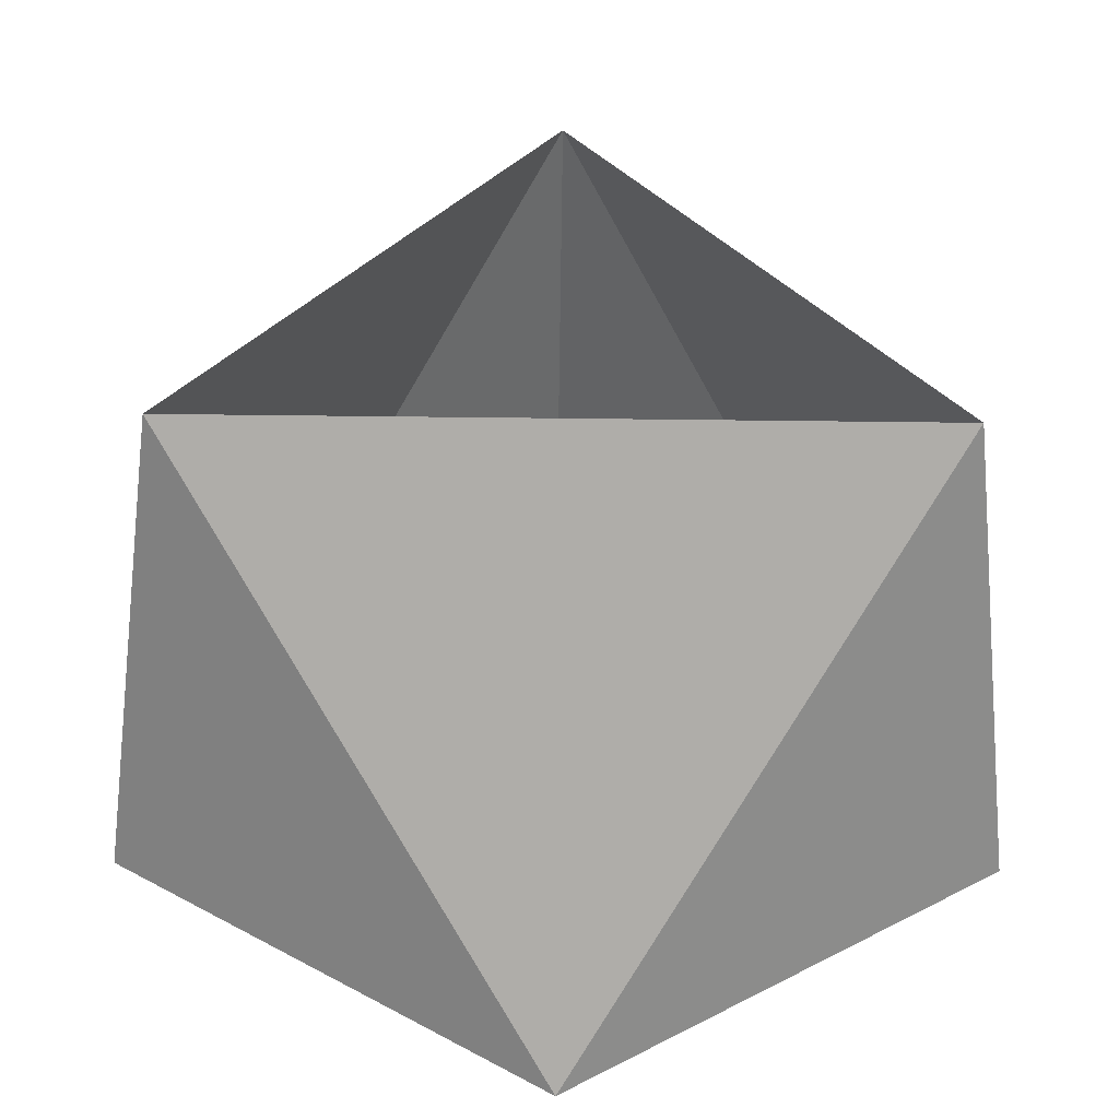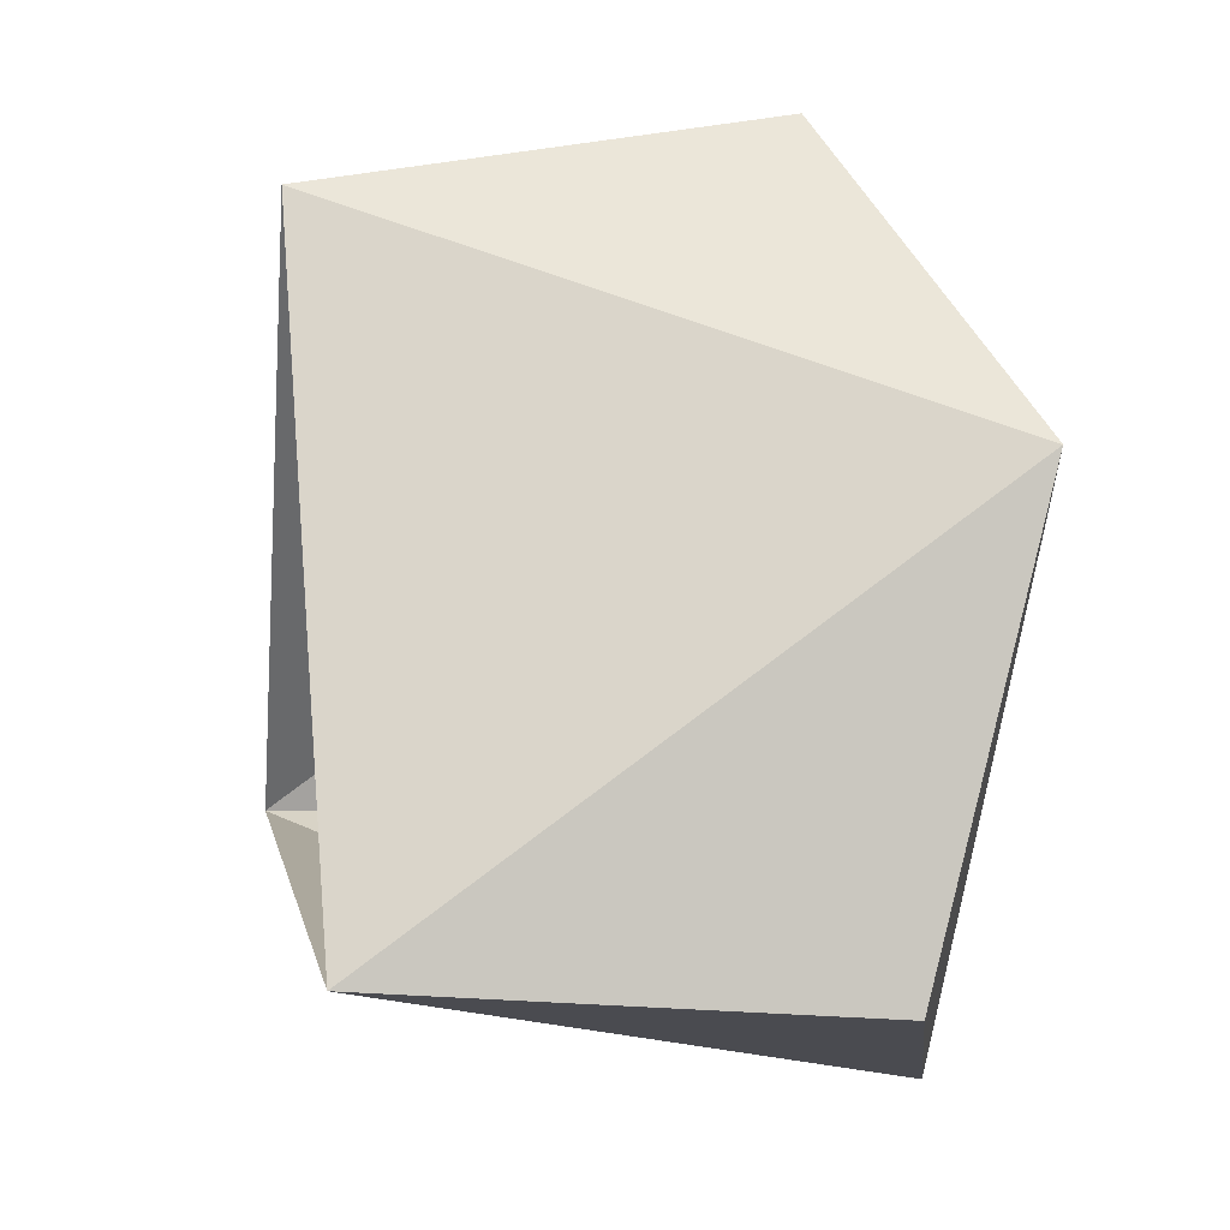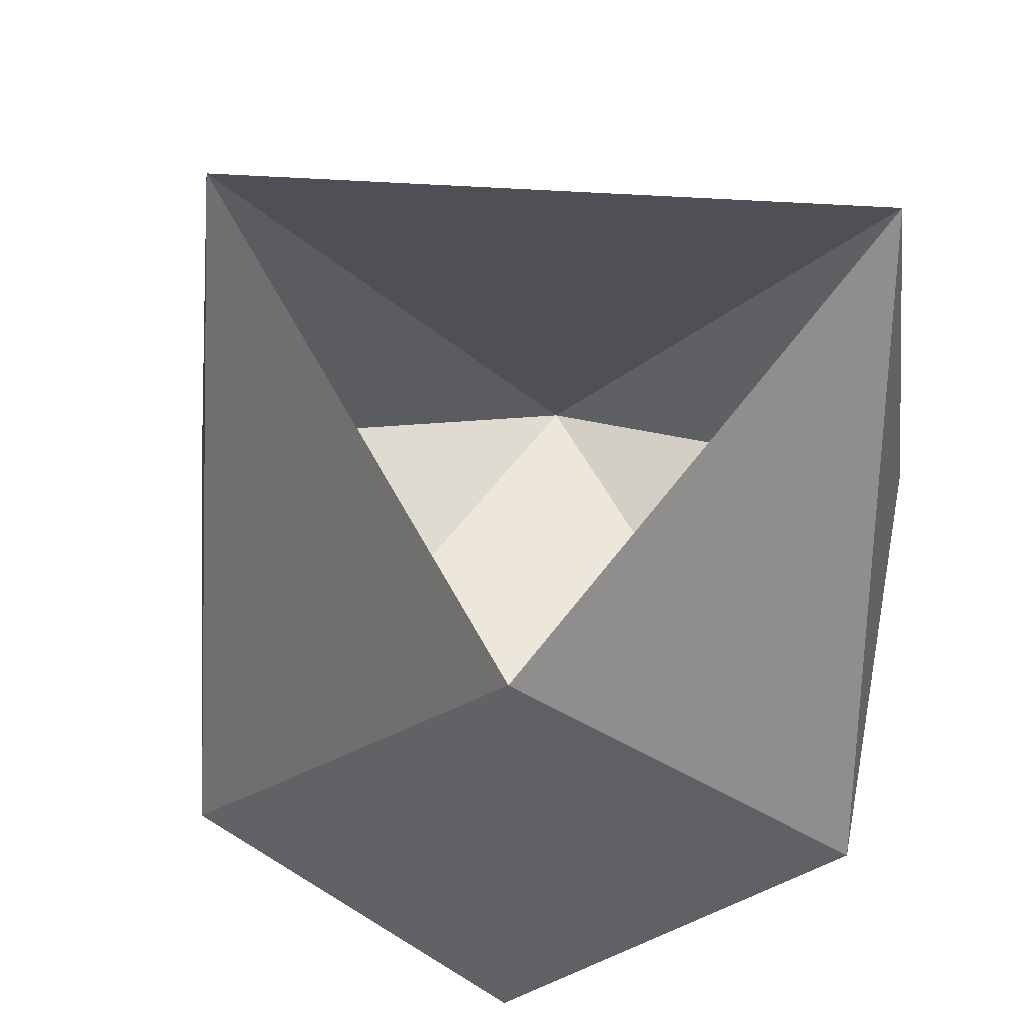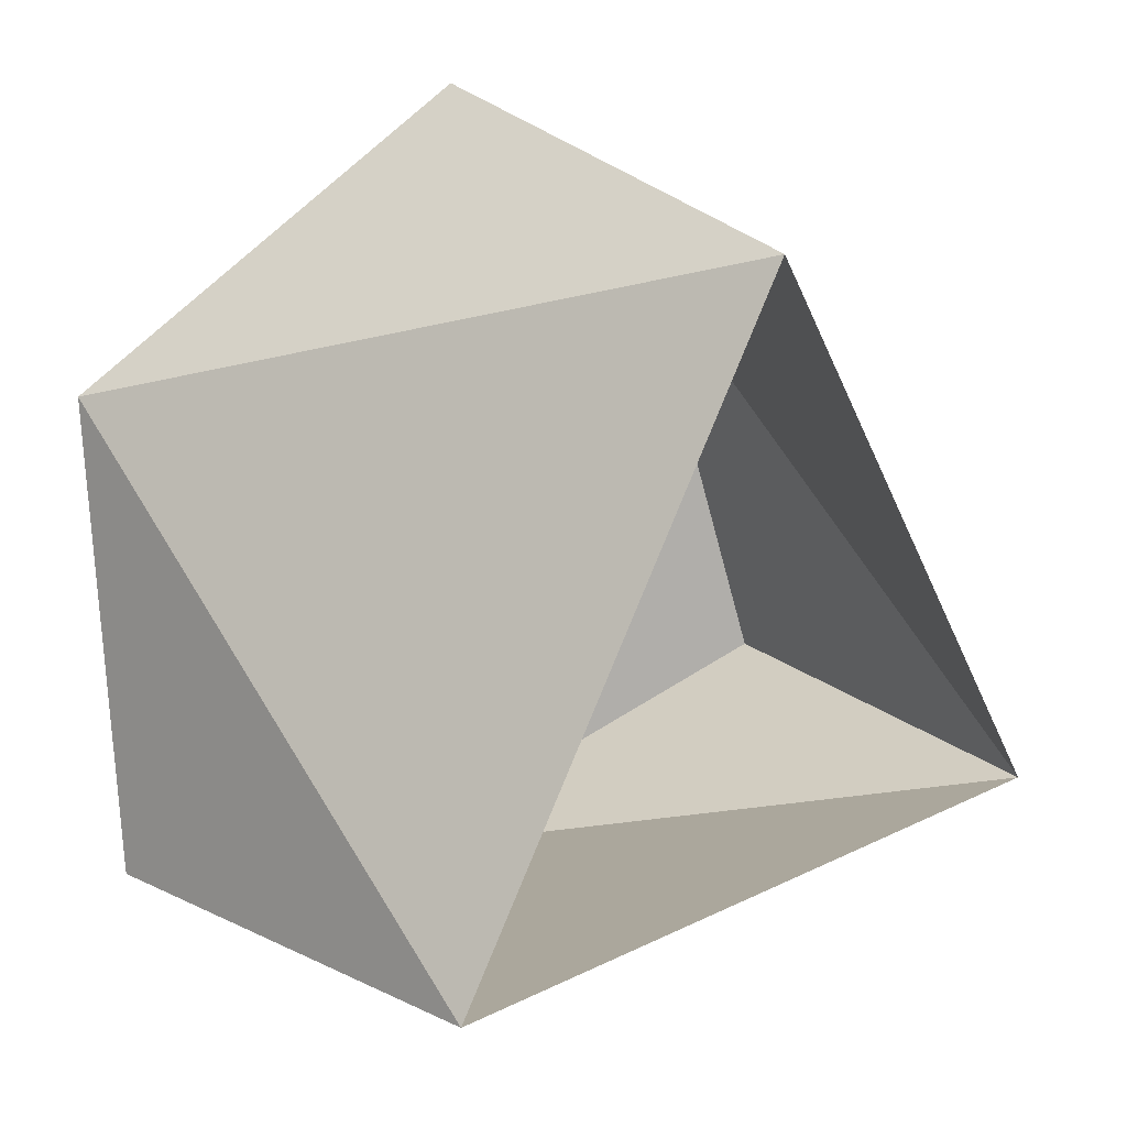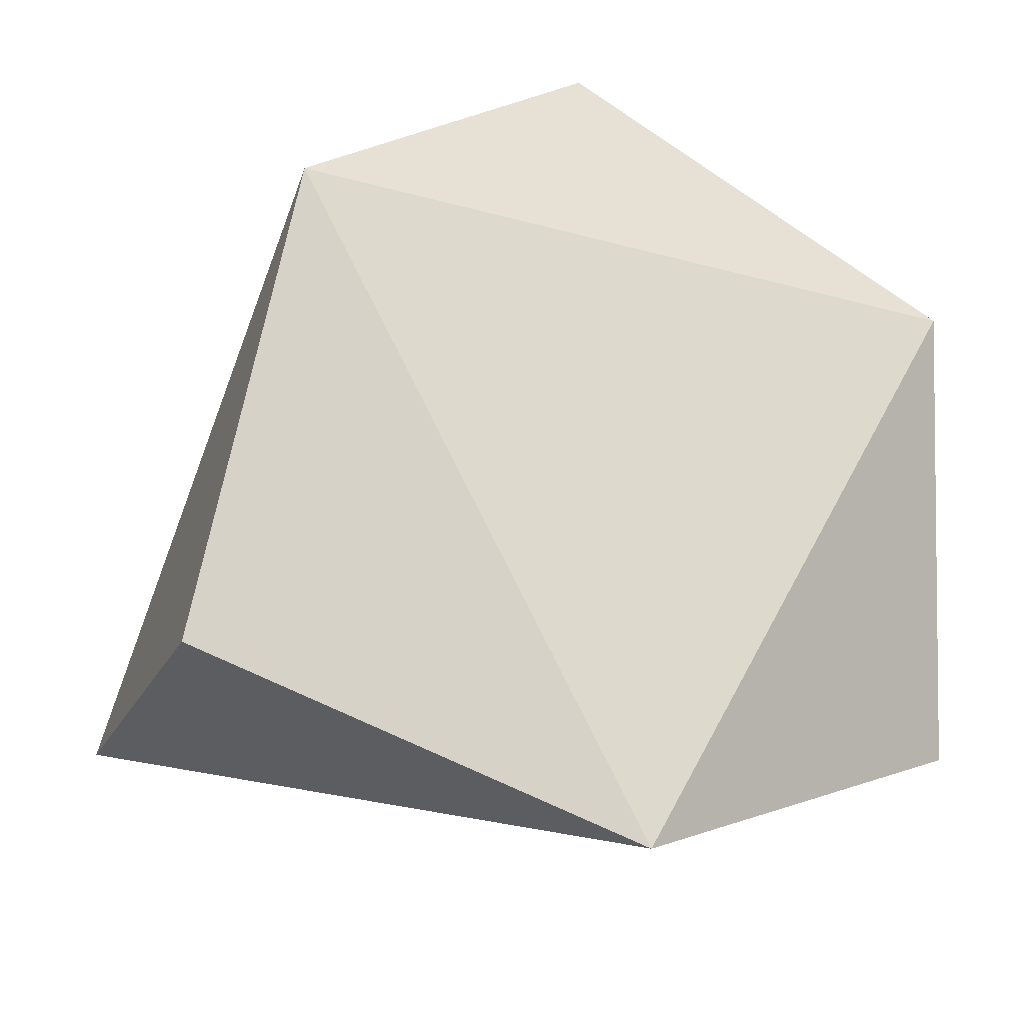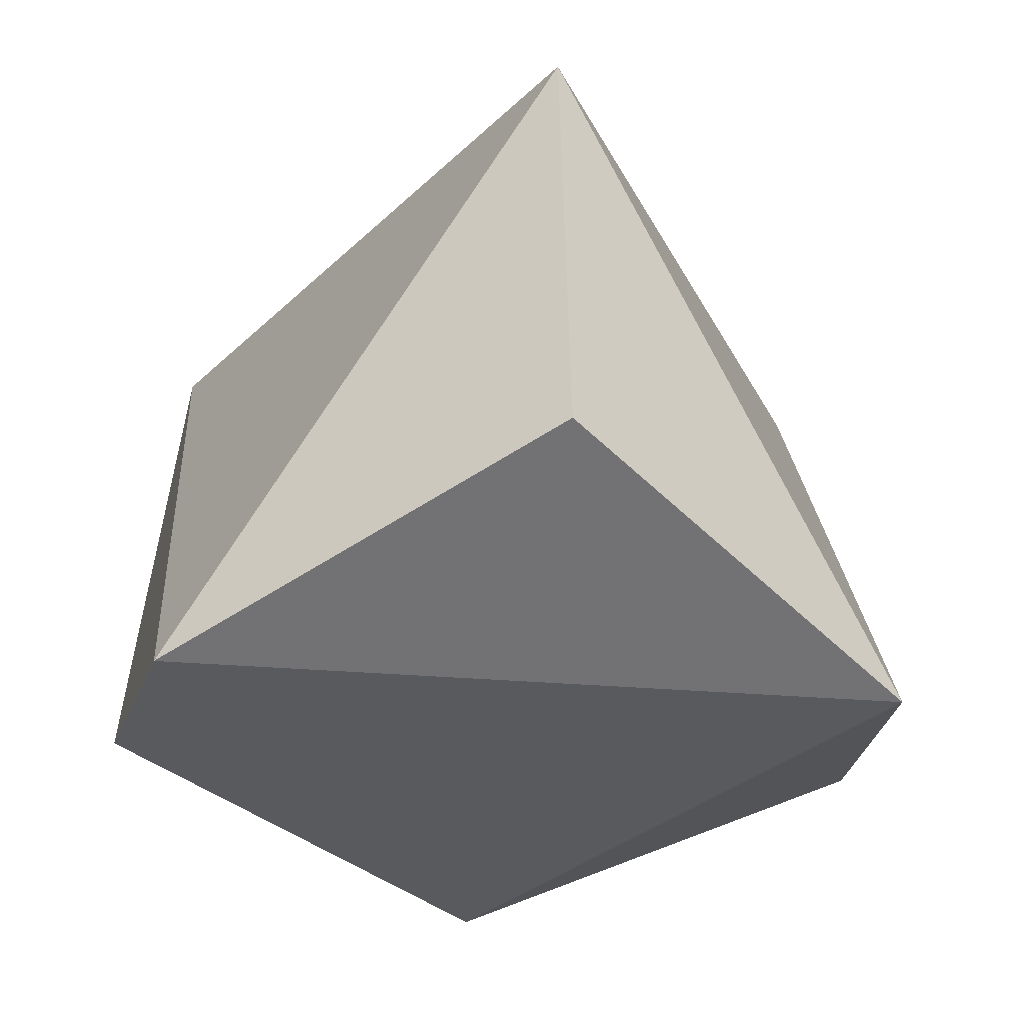
<metadata>
{"format":"obj","ext":"obj","renderer":"f3d","projection":"perspective","resolution":1024,"background":"white","views":[{"elev":-57.8,"azim":-0.7,"up":"+Y"},{"elev":7.5,"azim":79.4,"up":"+Y"},{"elev":51.0,"azim":-55.9,"up":"+Z"},{"elev":23.3,"azim":-39.8,"up":"+Y"},{"elev":-23.3,"azim":154.4,"up":"+Y"},{"elev":-31.0,"azim":173.1,"up":"+Z"}]}
</metadata>
<code>
v 0 0.9428 -0.3333
v -0.8165 -0.4714 -0.3333
v 0.8165 -0.4714 -0.3333
v -0.7071 0.4082 -0.5774
v -0.7071 -0.4082 0.5774
v 0 0.8165 0.5774
v 0.7071 0.4082 -0.5774
v 0 -0.8165 -0.5774
v 0.7071 -0.4082 0.5774
f 4 5 6
f 7 8 4
f 9 7 6
f 8 9 5
f 1 4 6
f 2 5 4
f 2 4 8
f 1 7 4
f 3 8 7
f 1 6 7
f 3 7 9
f 2 8 5
f 3 9 8

</code>
